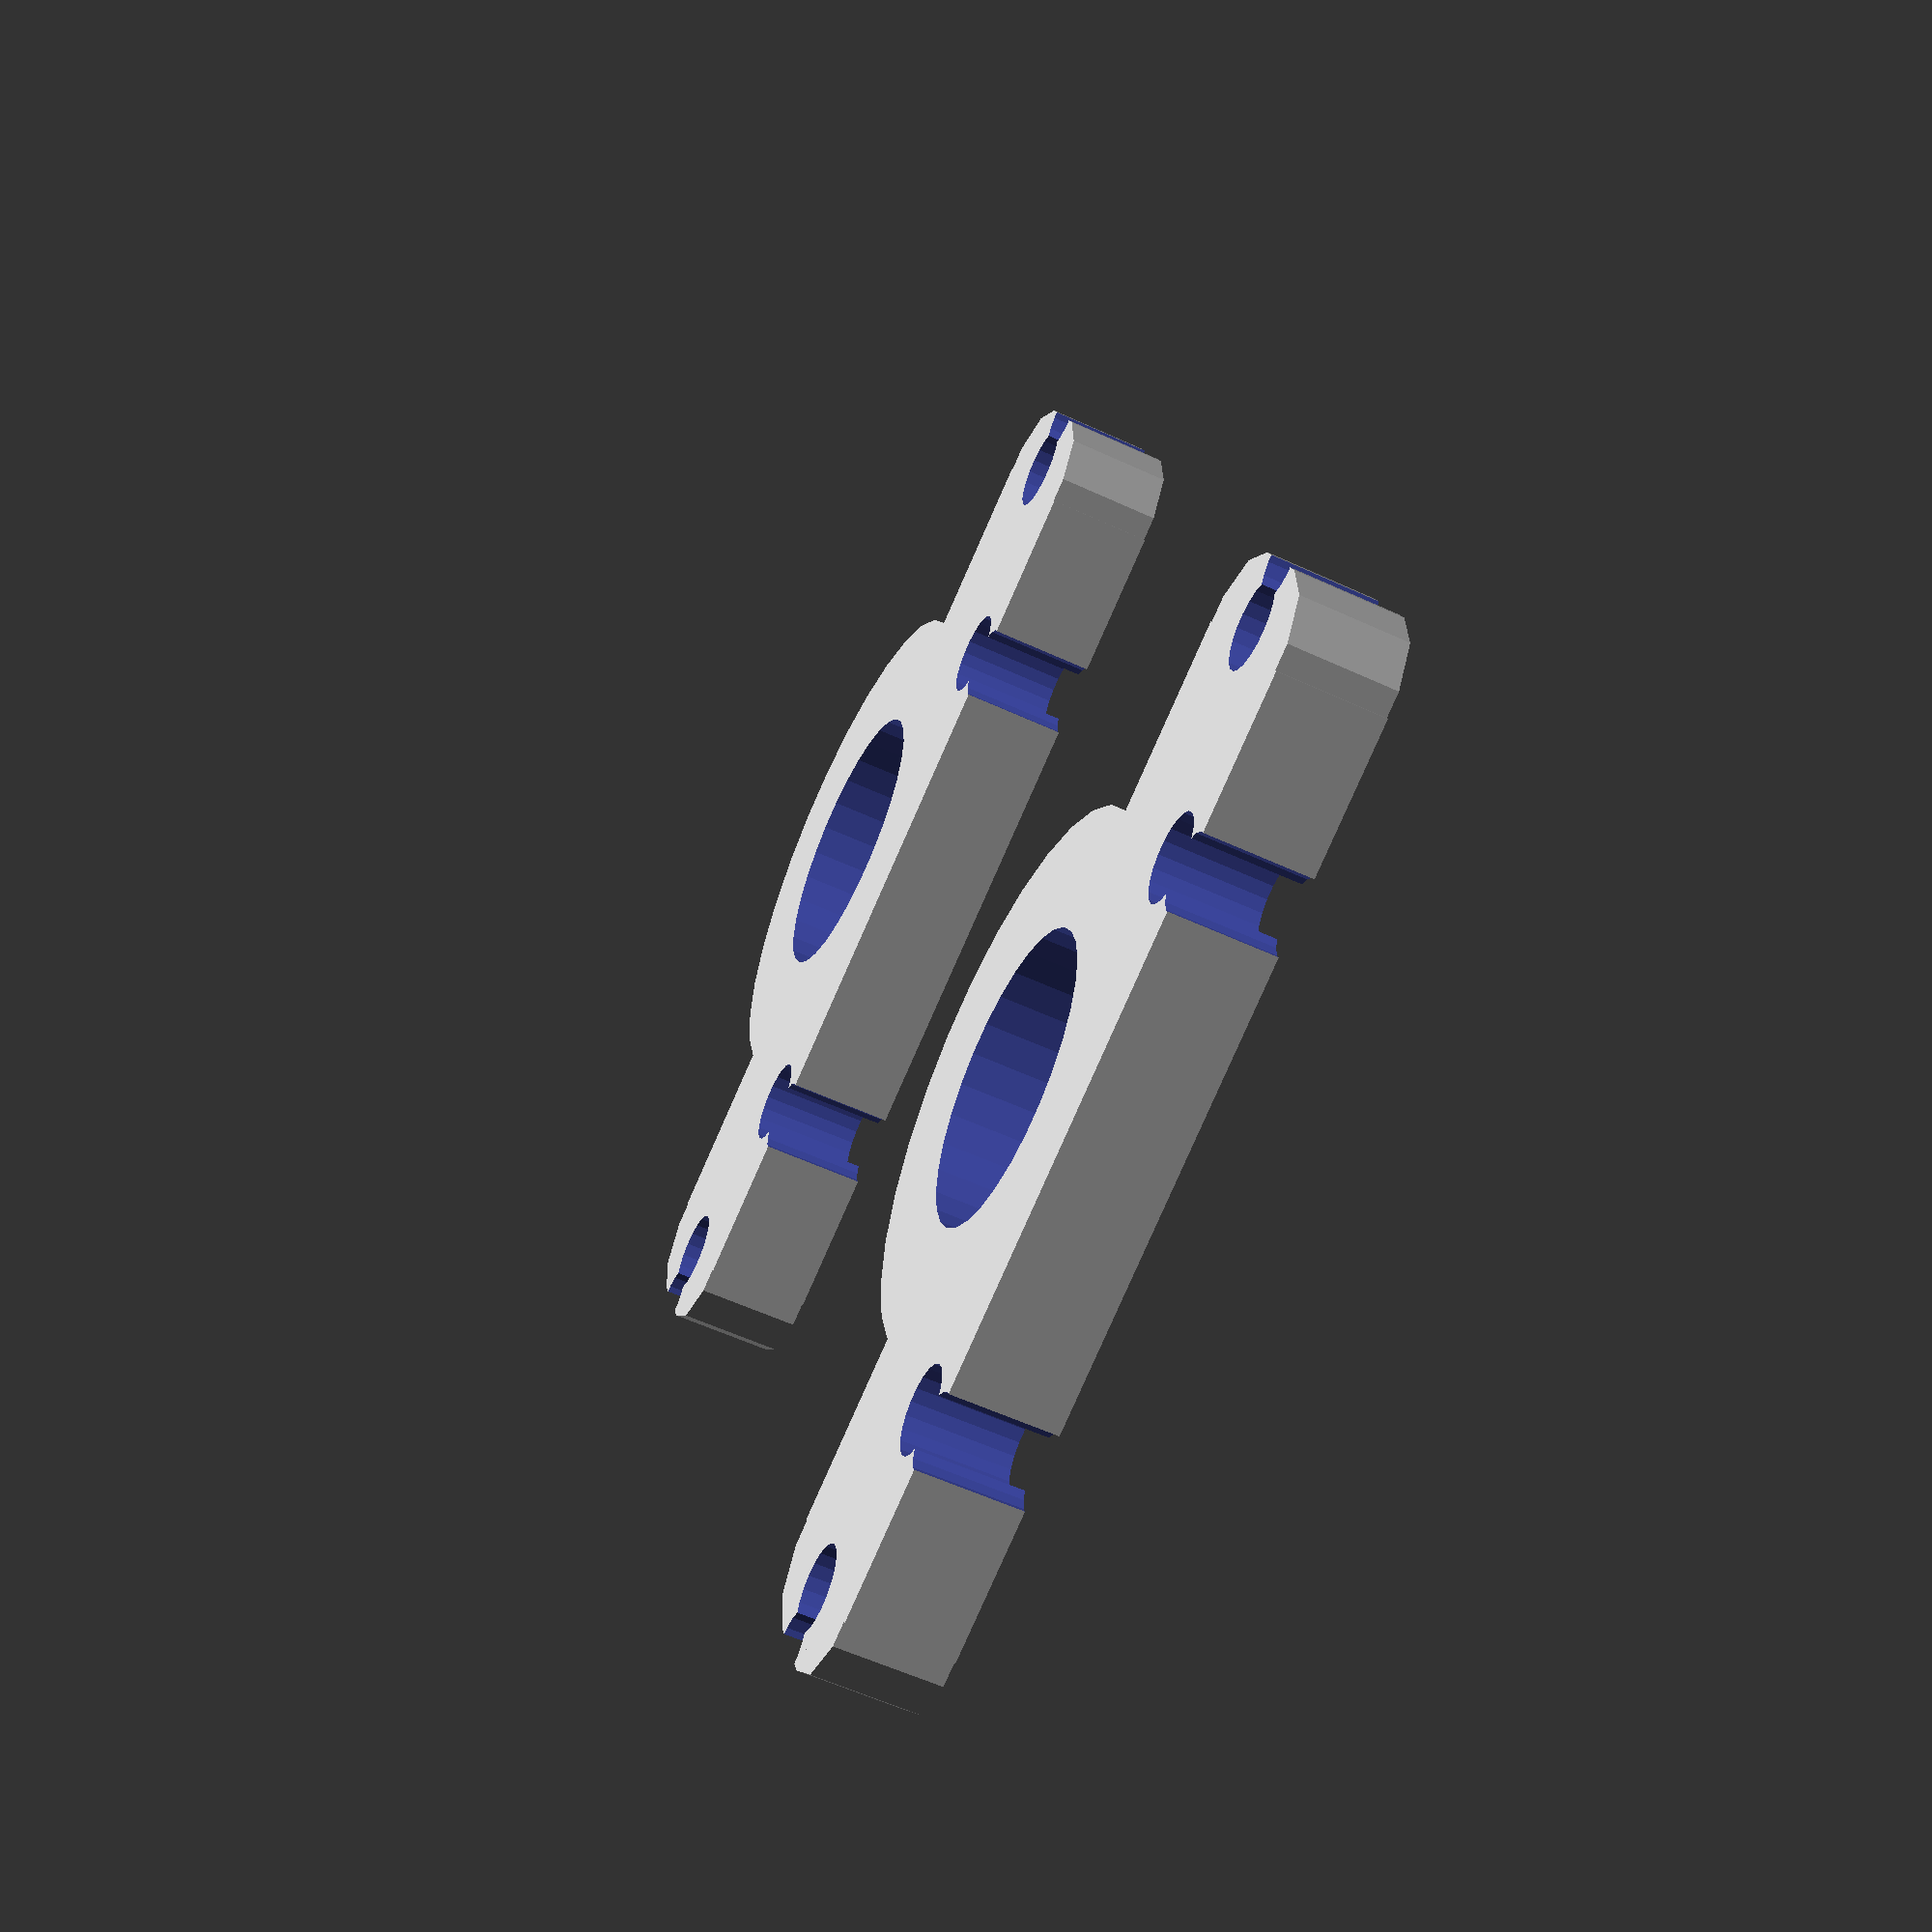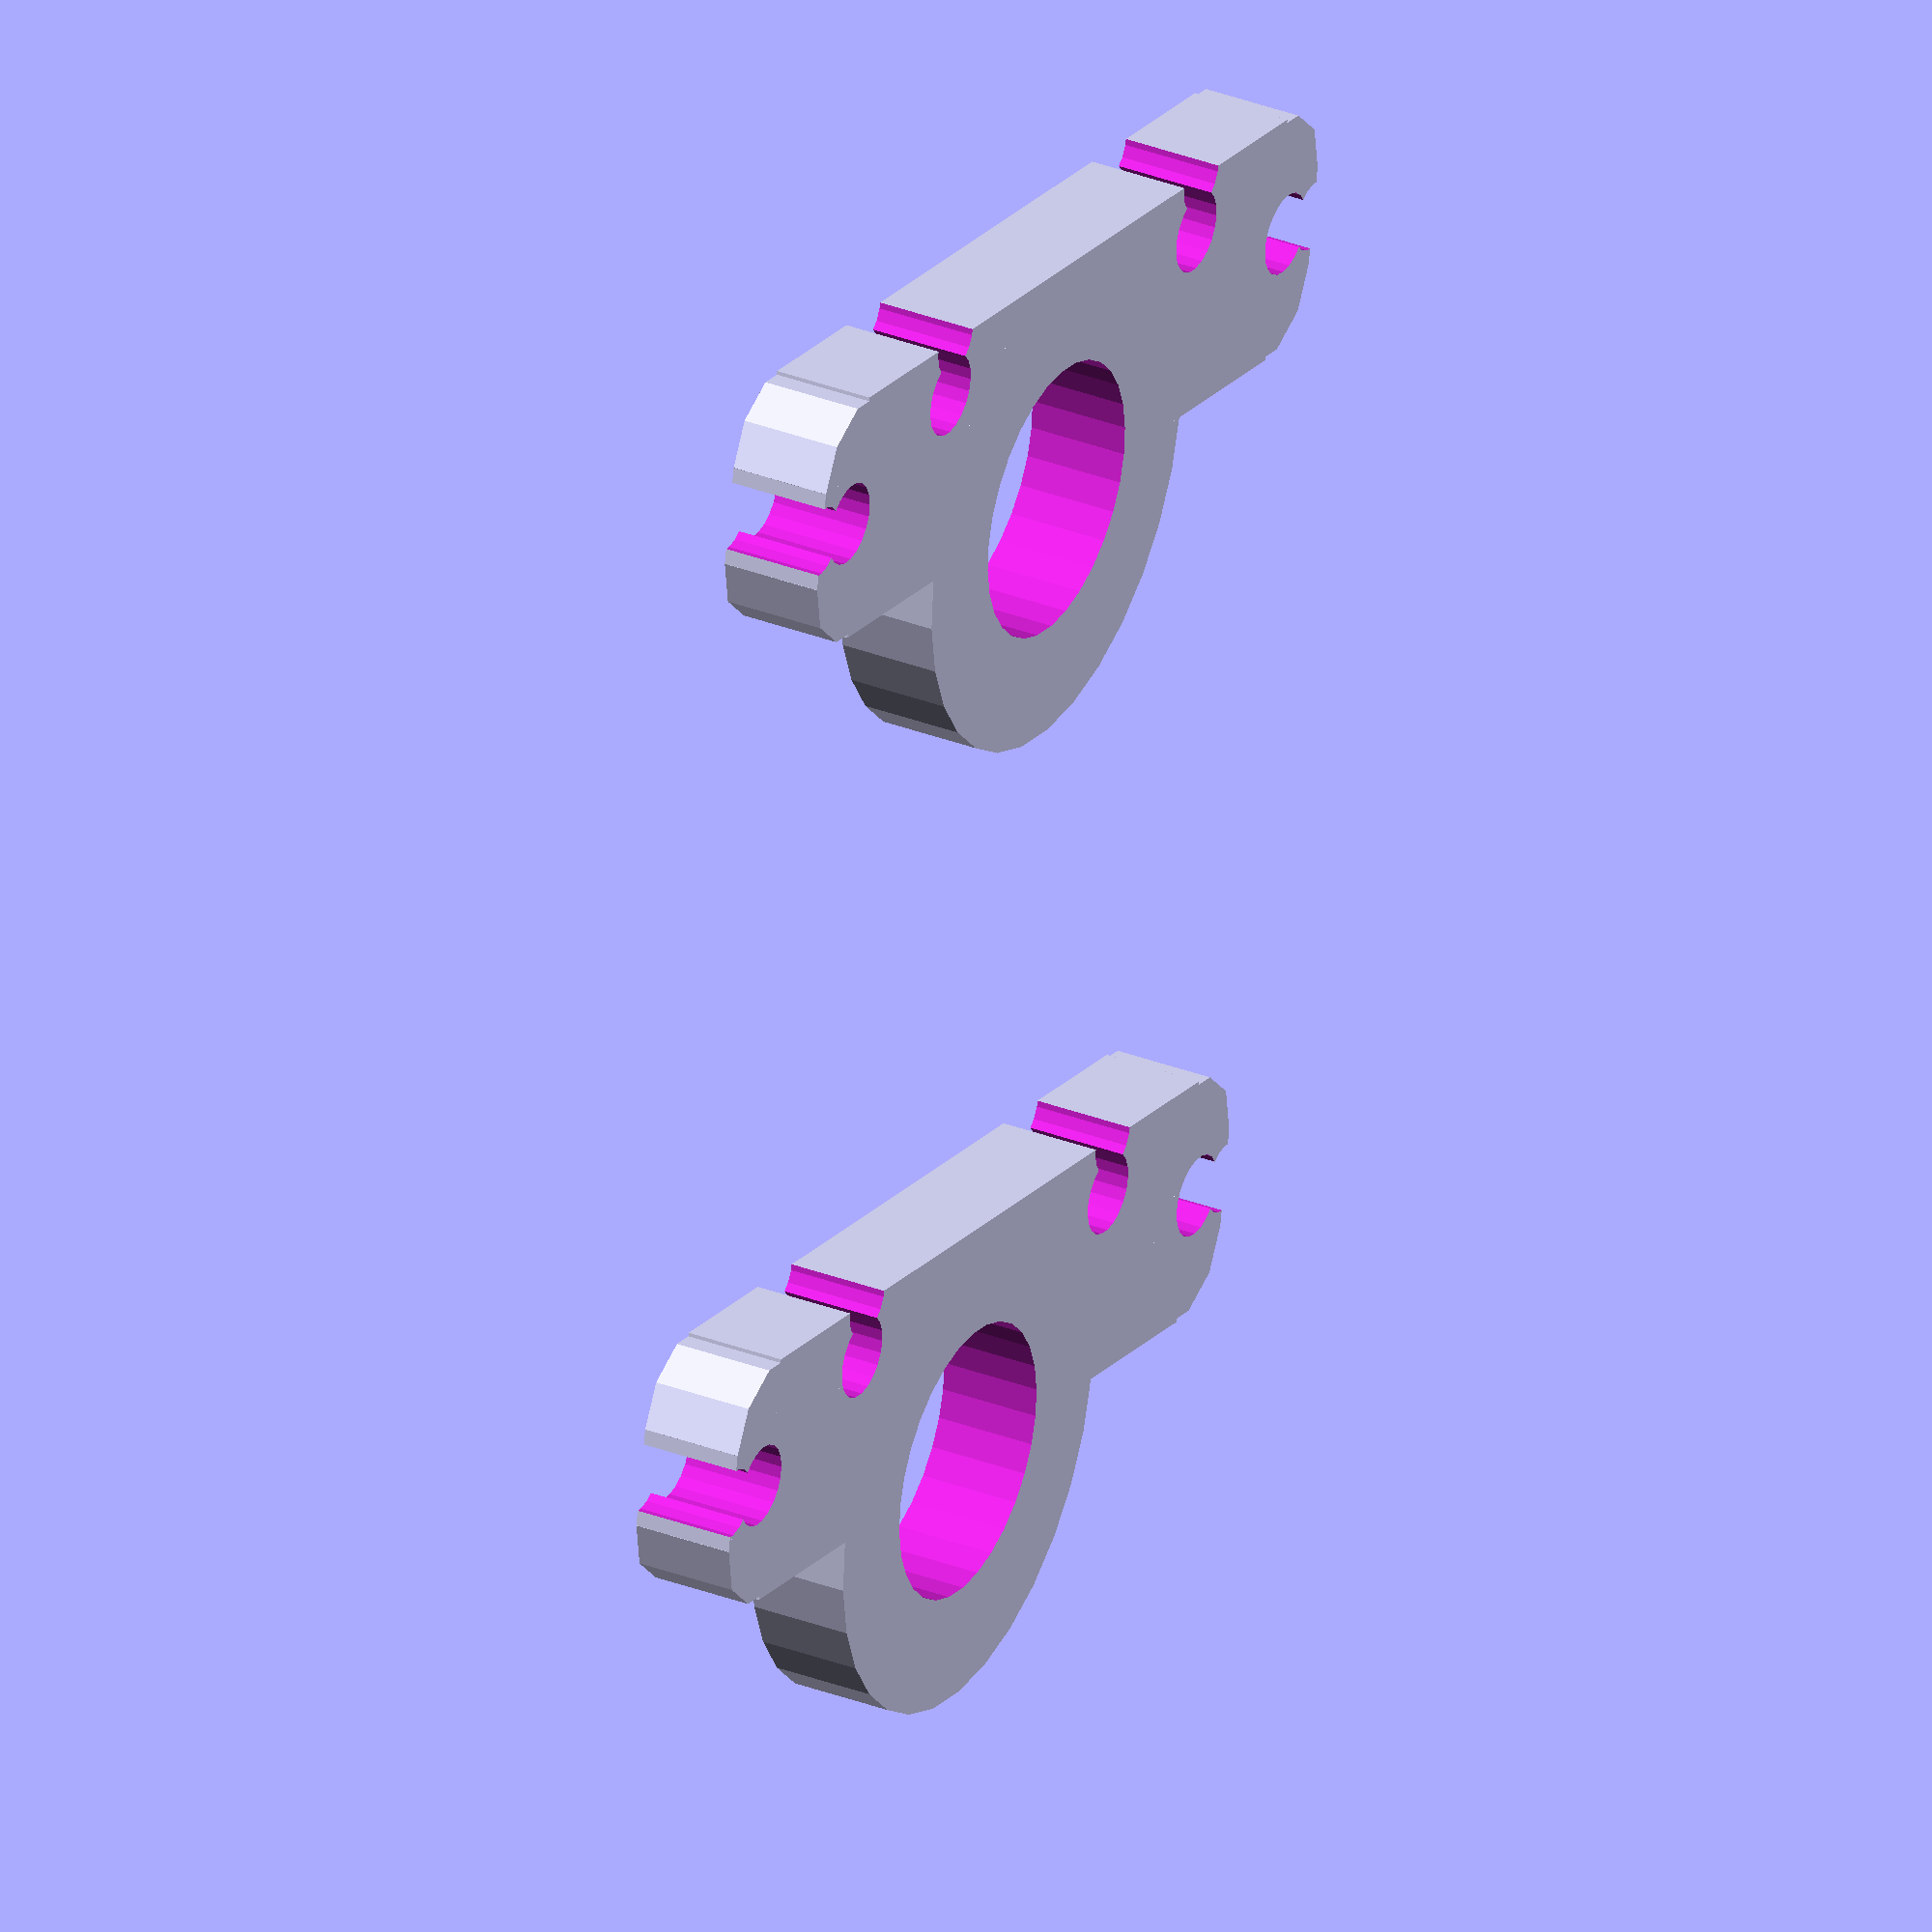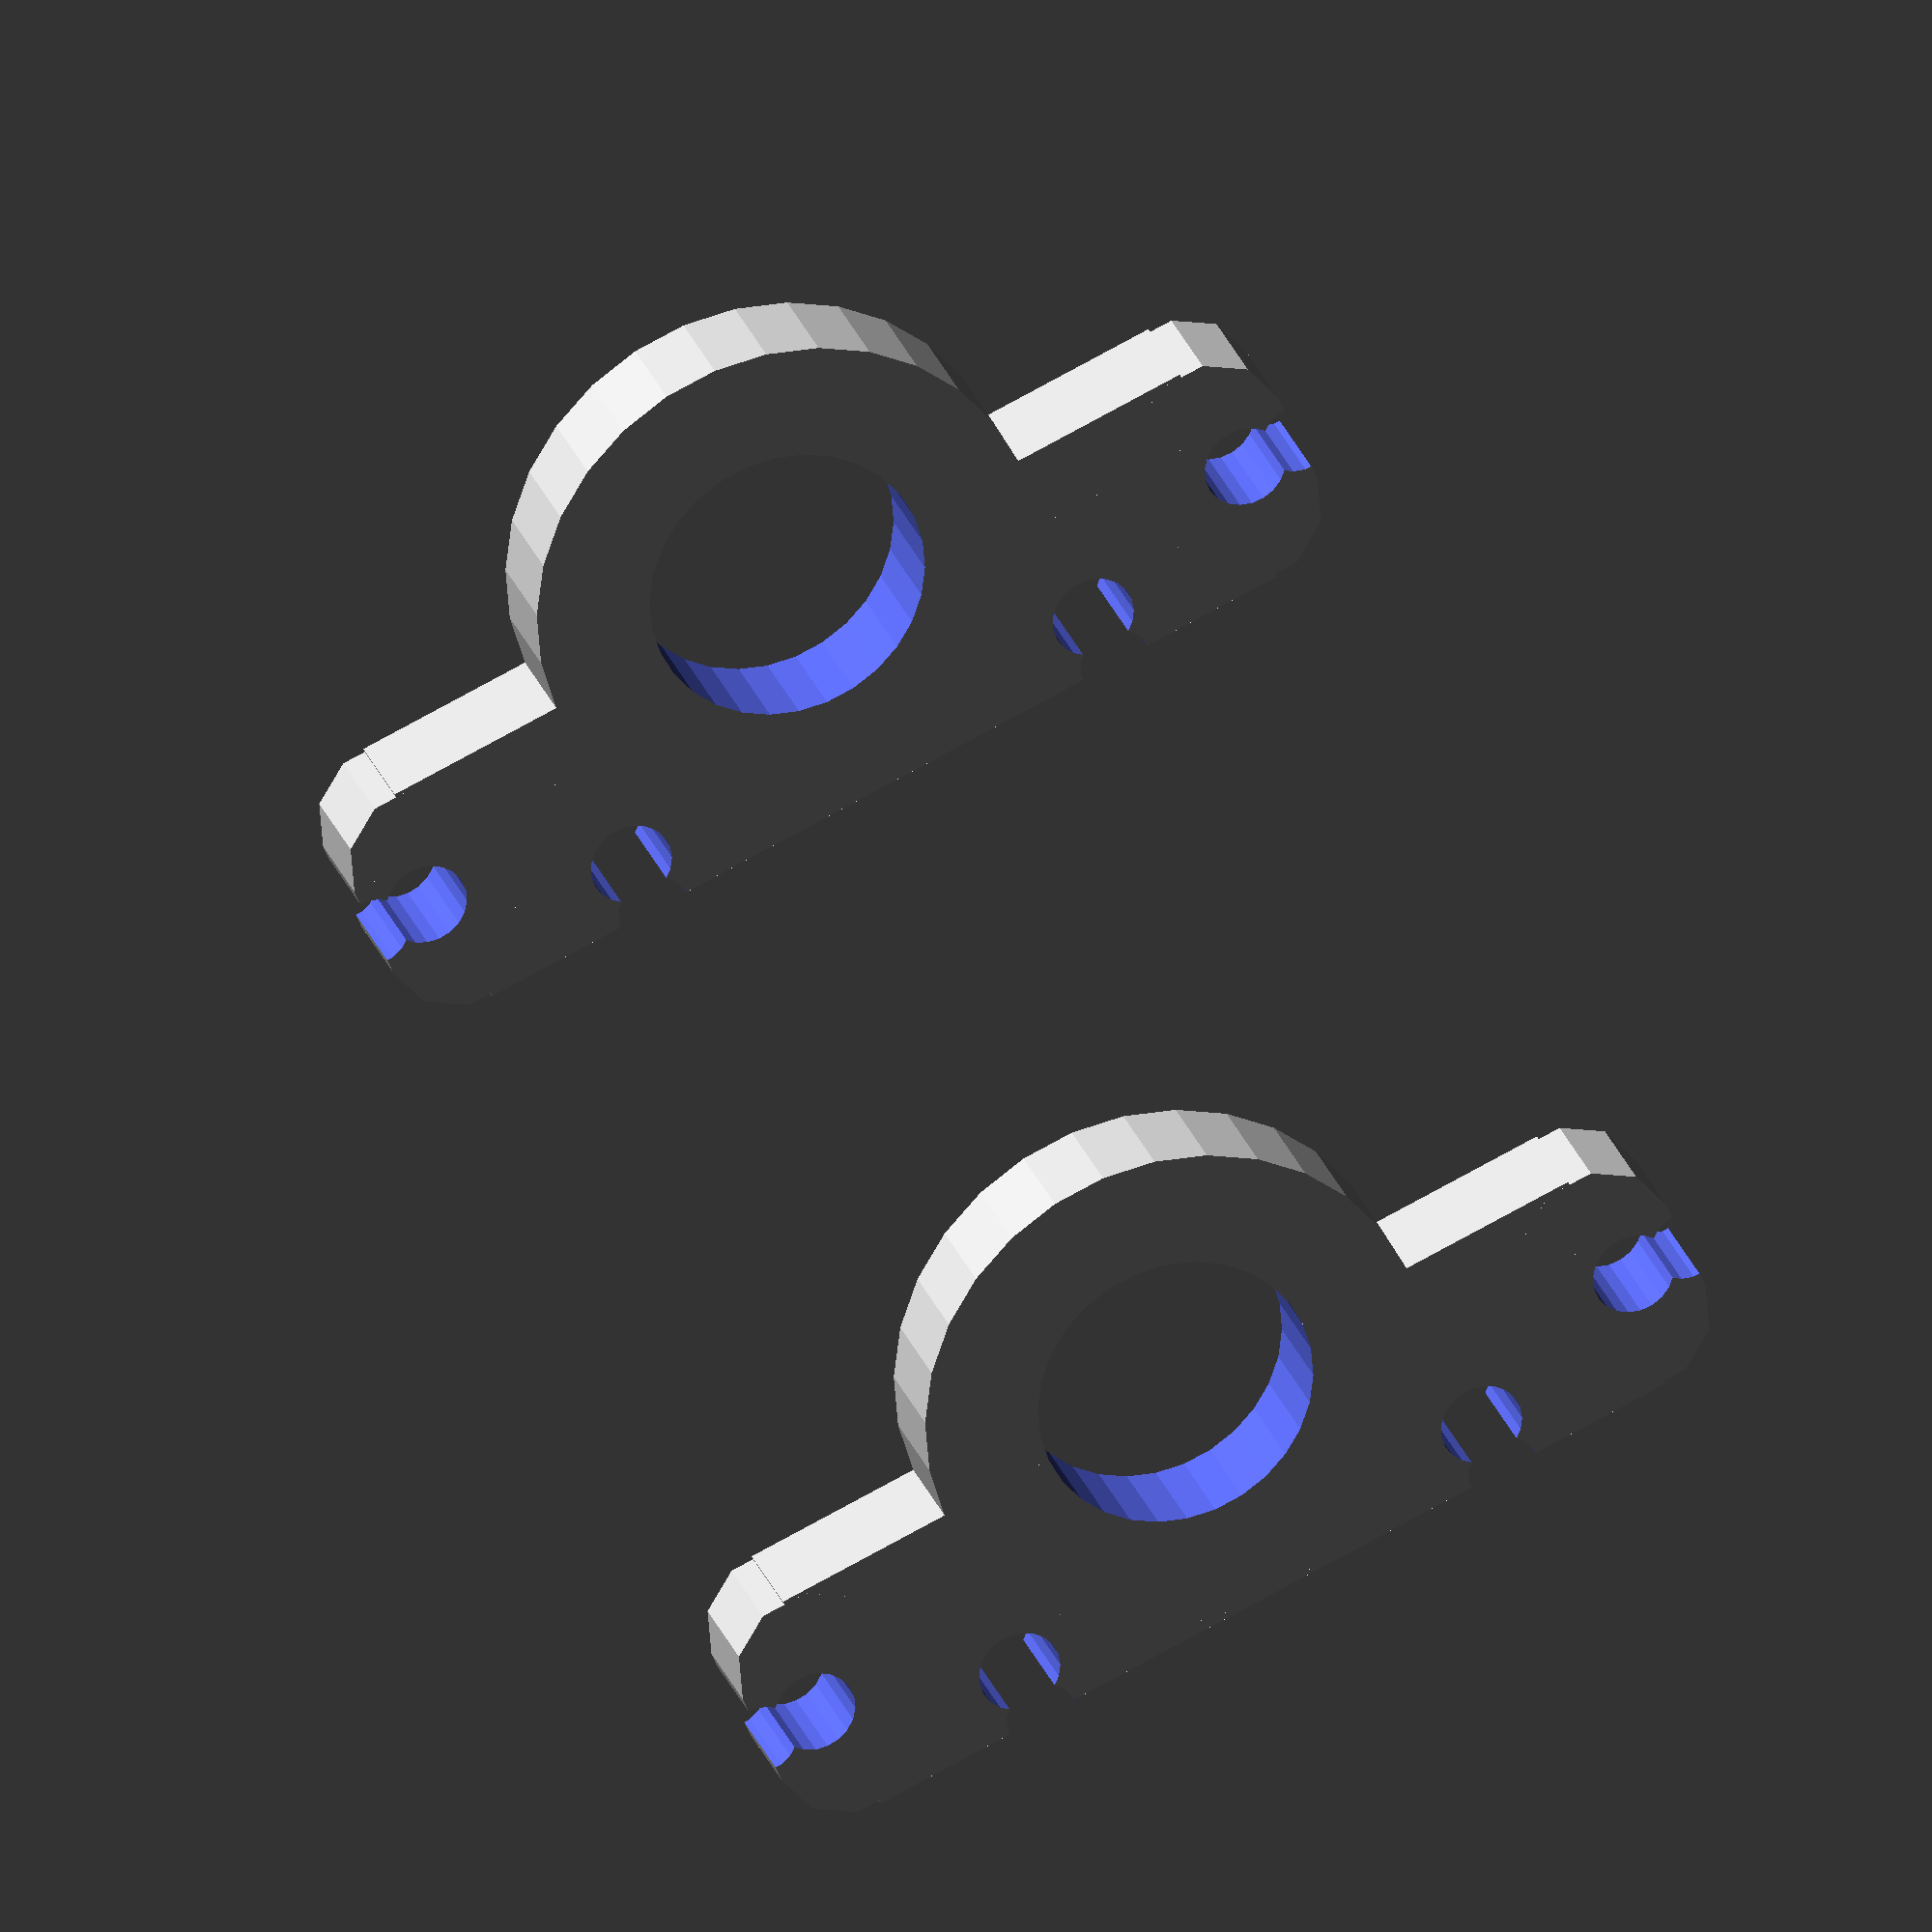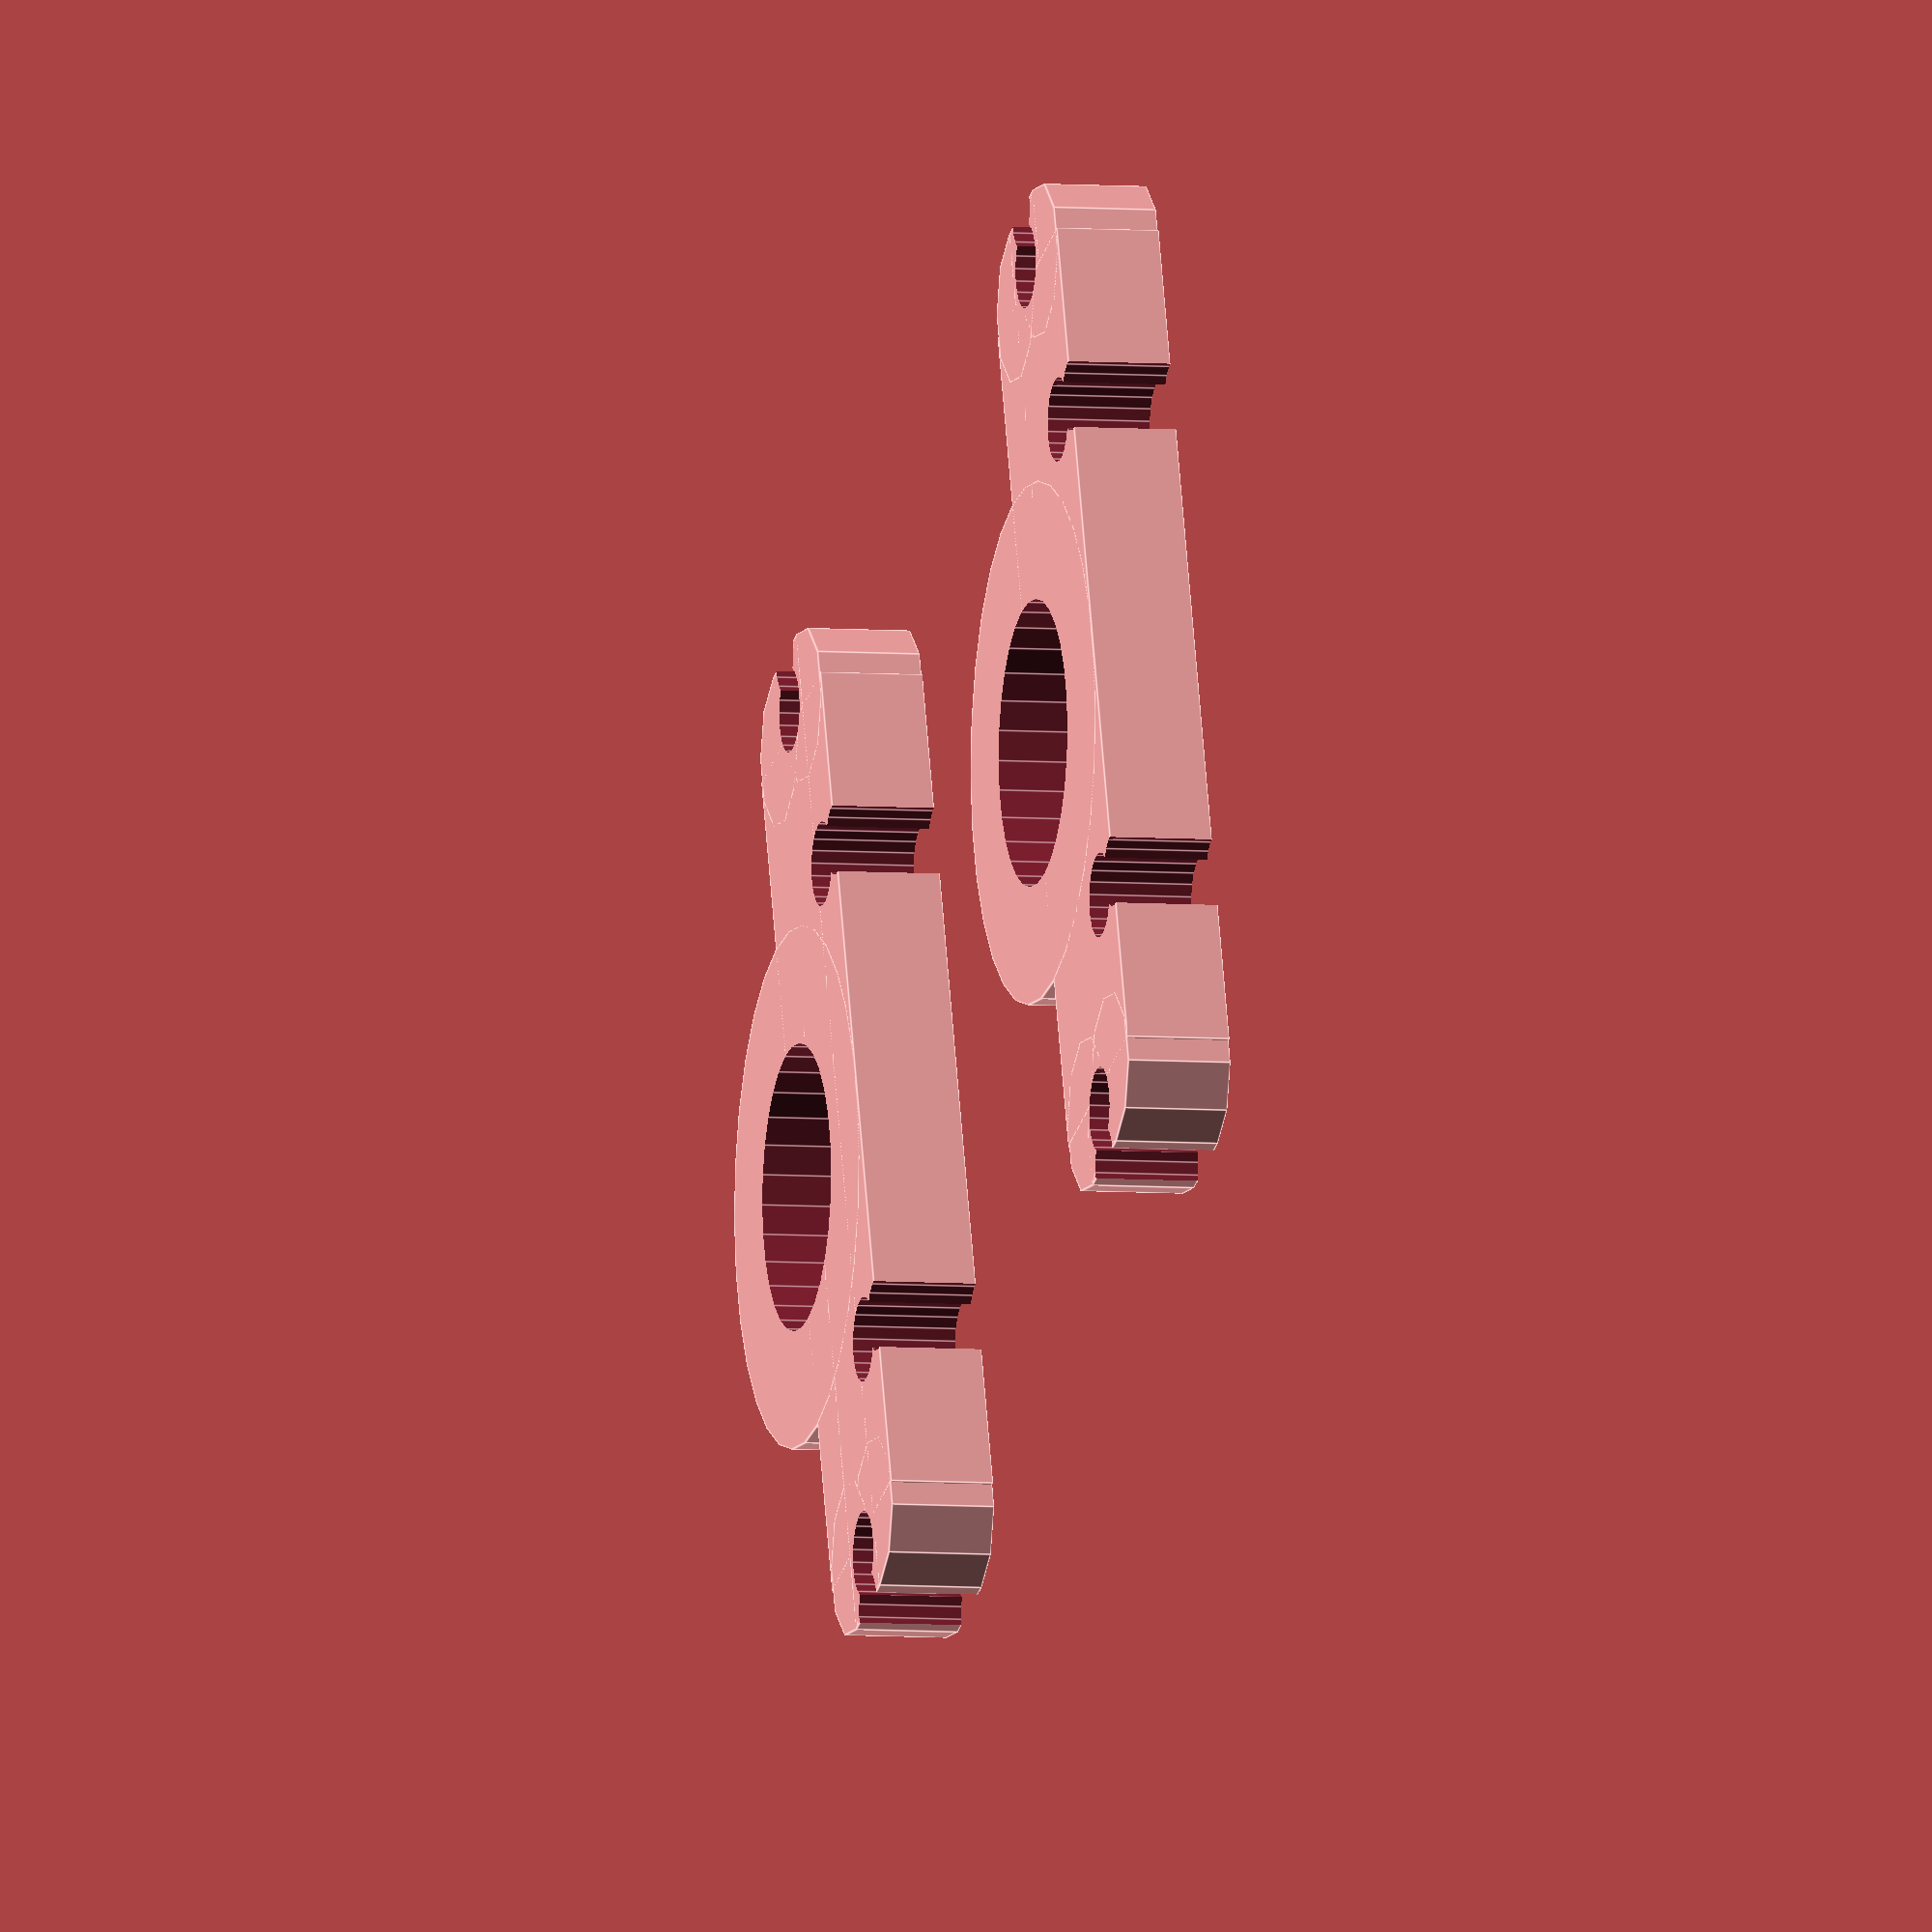
<openscad>
// Filament clip

ol = 40;     // Overall length
ow = 10;     // Overall width
oh = 4;      // Overall height
cr = 3;      // Corner radius
d1 = 3.25;   // Diameter of filament
d2 = 2.8;    // Diameter of clip entry
d3 = 20;     // Diameter of finger grip
d4 = 11;     // Diamater of finger grip hole

module RoundedRectPlate(l, w, h, r)
{
    translate([0,0,h/2])
    {
        cube(size = [l,w-2*r,h], center = true);
        cube(size = [l-2*r,w,h], center = true);
    }
    for (dx = [-(l/2-r),(l/2-r)])
    {
        for (dy = [-(w/2-r),(w/2-r)])
        {
            translate([dx,dy,0]) cylinder(r=r, h=h);
        }
    }
}

module CutoutHole(x,y,r,h)
{
    delta = 0.5;
    translate([x,y,-delta]) cylinder(r=r,h=h+2*delta,$fs=0.5);
}

// dir: 0: +x
//      1: +y
//      2: -x
//      3: -y
module FilamentJaw(pos,dir,fd,fe,h)
{
    translate(pos)
    {
        rotate([0,0,dir*90])
        {
            CutoutHole(-fd*0.7, 0, fd/2, h);
            CutoutHole(    0, 0, fe/2, h);
        }
    }
}

module FilamentClip()
{
    difference()
    {
        union()
        {
            RoundedRectPlate(ol, ow, oh, cr );
            translate([0,ow/2,0]) cylinder(r=d3/2, h=oh);
        }
        CutoutHole(0, ow/2, d4/2, oh);
        FilamentJaw([ ol/2,0,0], 0, d1, d2, oh);
        FilamentJaw([-ol/2,0,0], 2, d1, d2, oh);
        FilamentJaw([ ol/4,-ow/2,0],3,d1,d2,oh);
        FilamentJaw([-ol/4,-ow/2,0],3,d1,d2,oh);
    }
}

yd = ow+d3/2;
for (yo = [-yd,yd])
{
    translate([0,yo,0]) FilamentClip();
}

</openscad>
<views>
elev=237.4 azim=158.7 roll=115.7 proj=p view=solid
elev=327.8 azim=190.2 roll=298.4 proj=o view=solid
elev=153.0 azim=202.8 roll=17.4 proj=o view=wireframe
elev=5.8 azim=250.6 roll=76.2 proj=o view=edges
</views>
